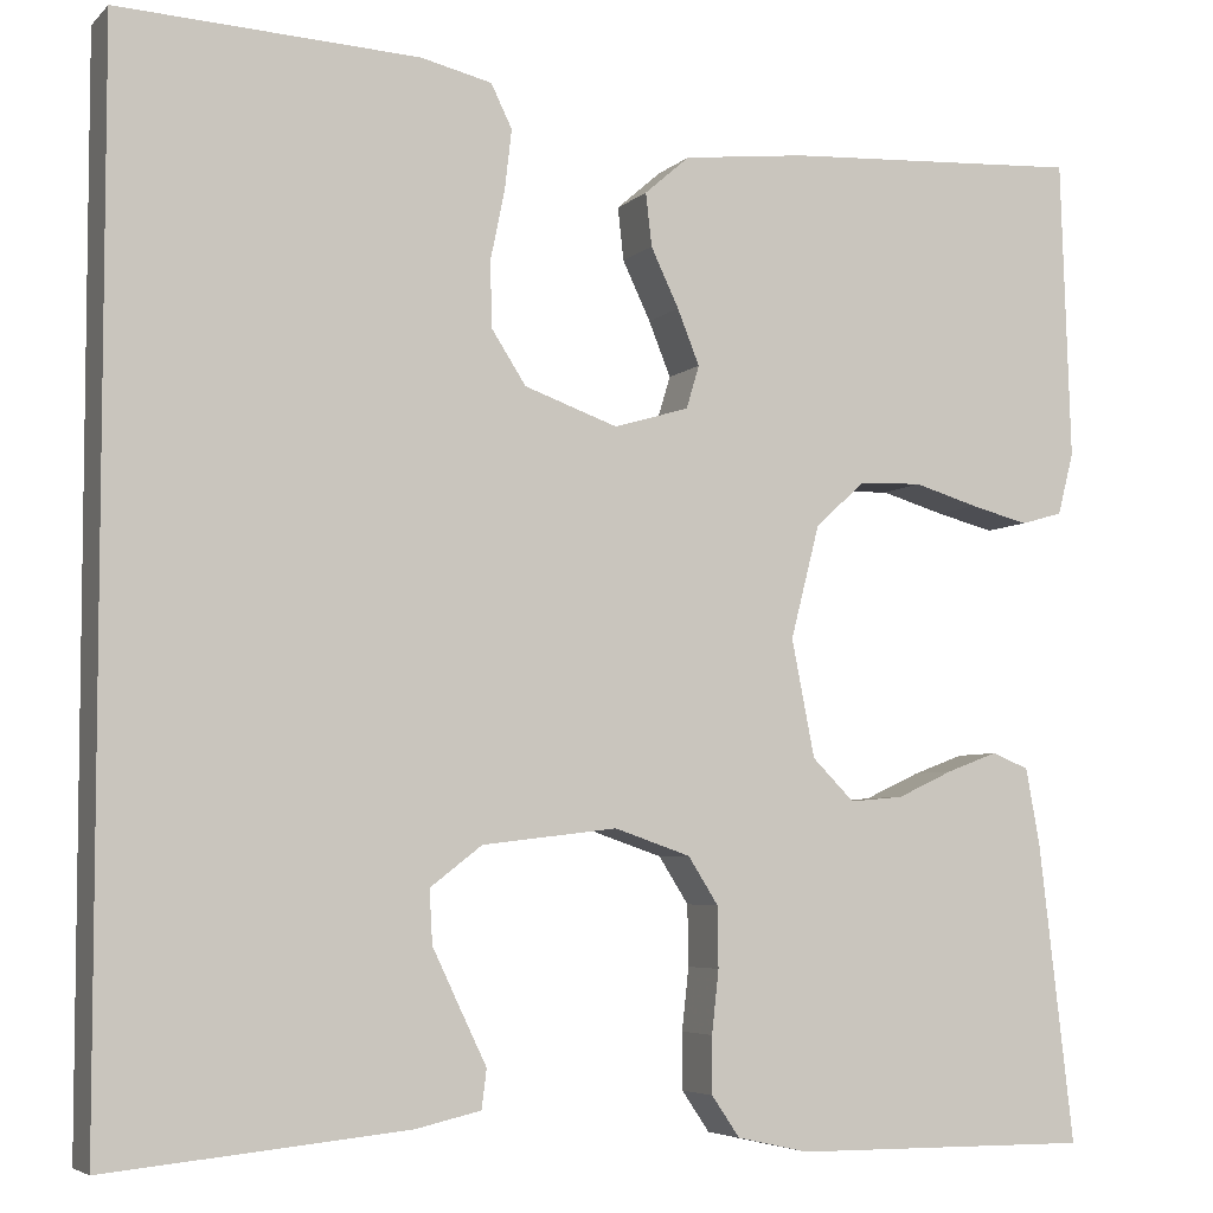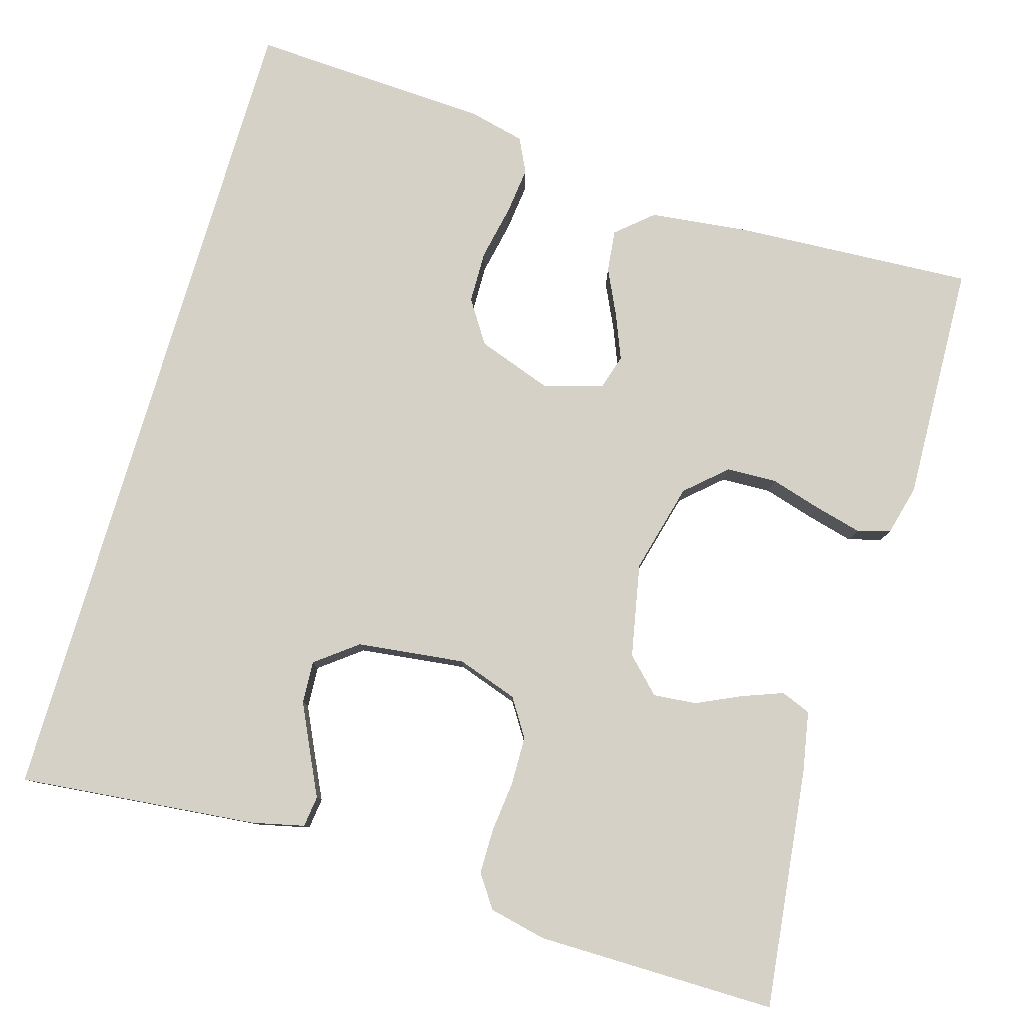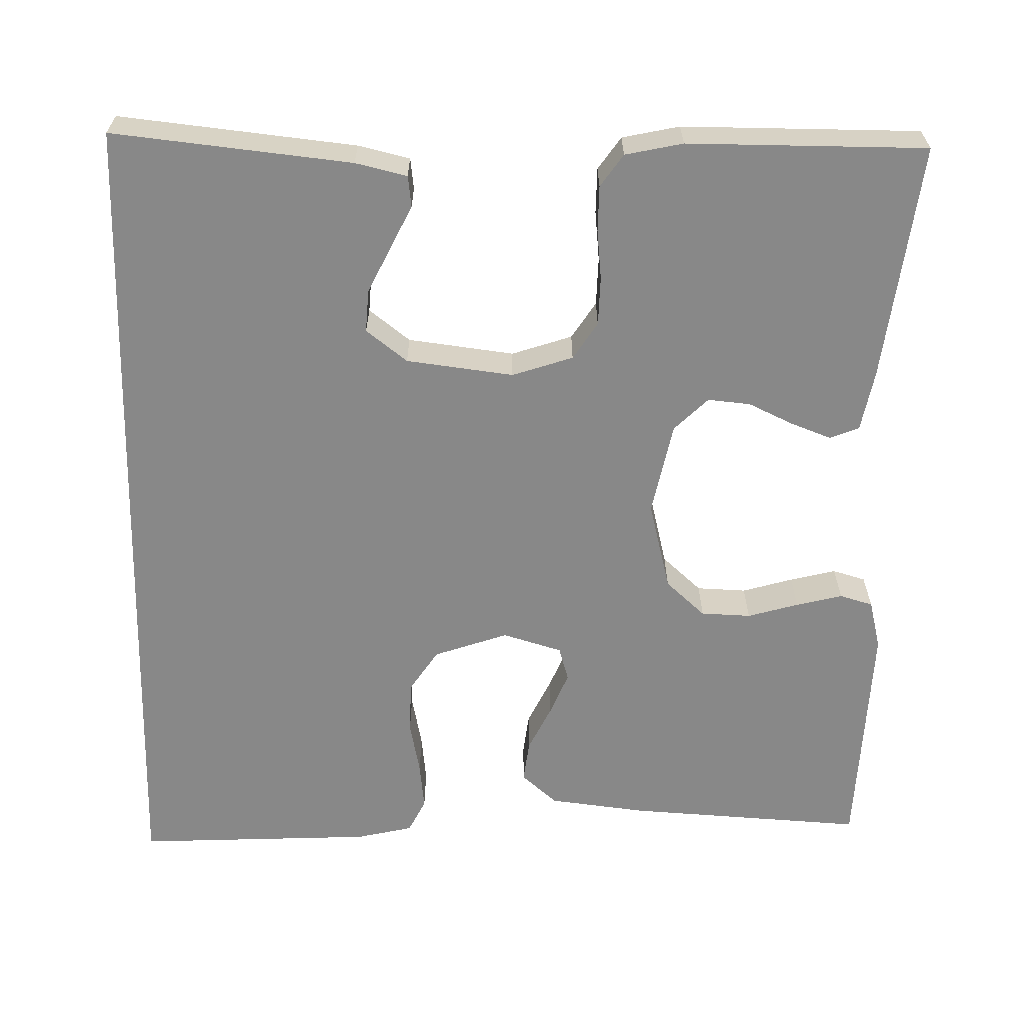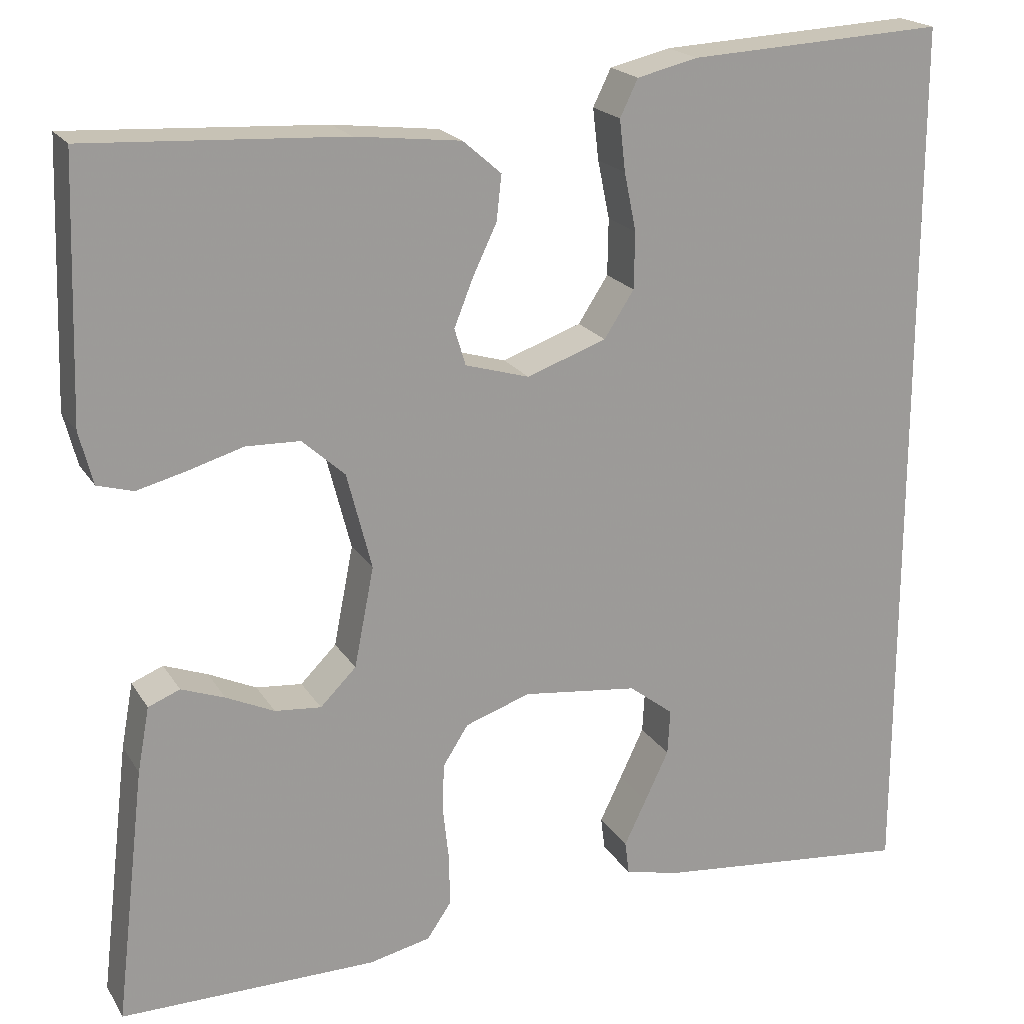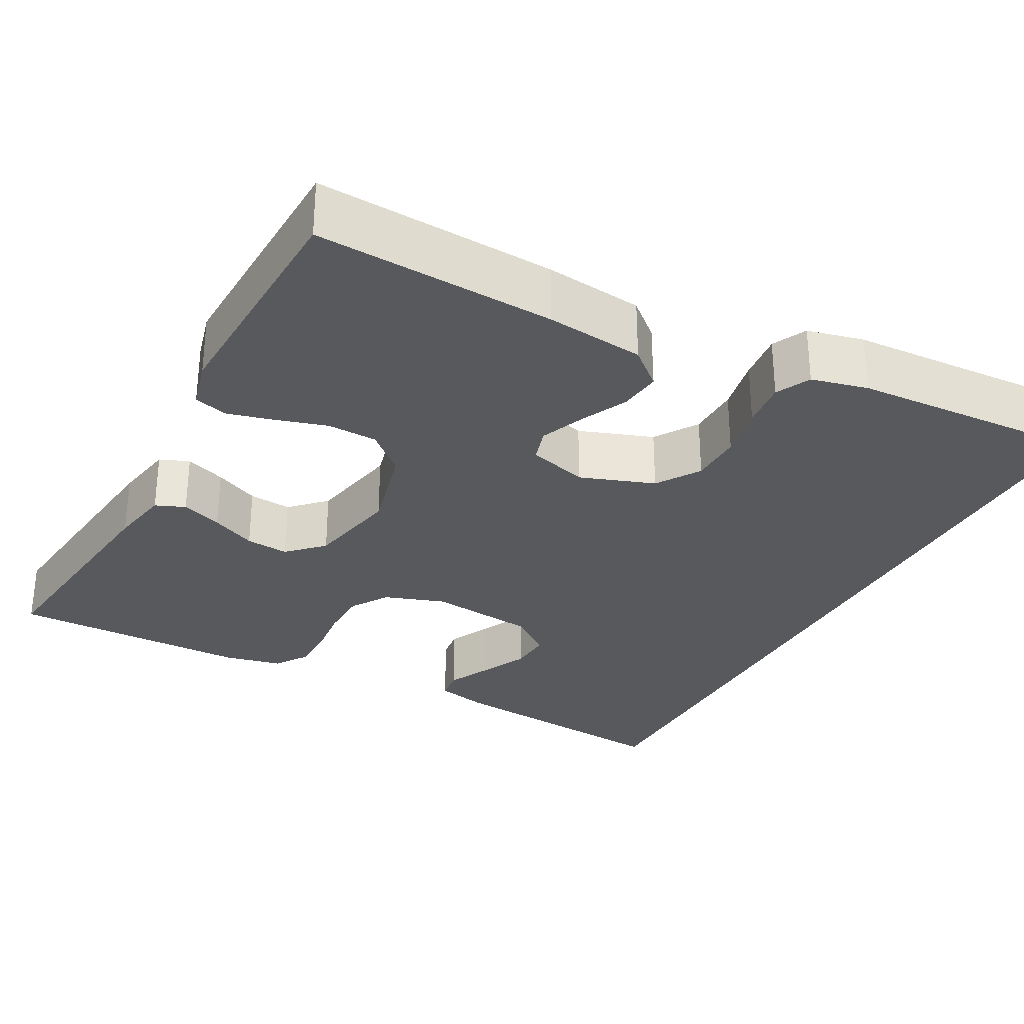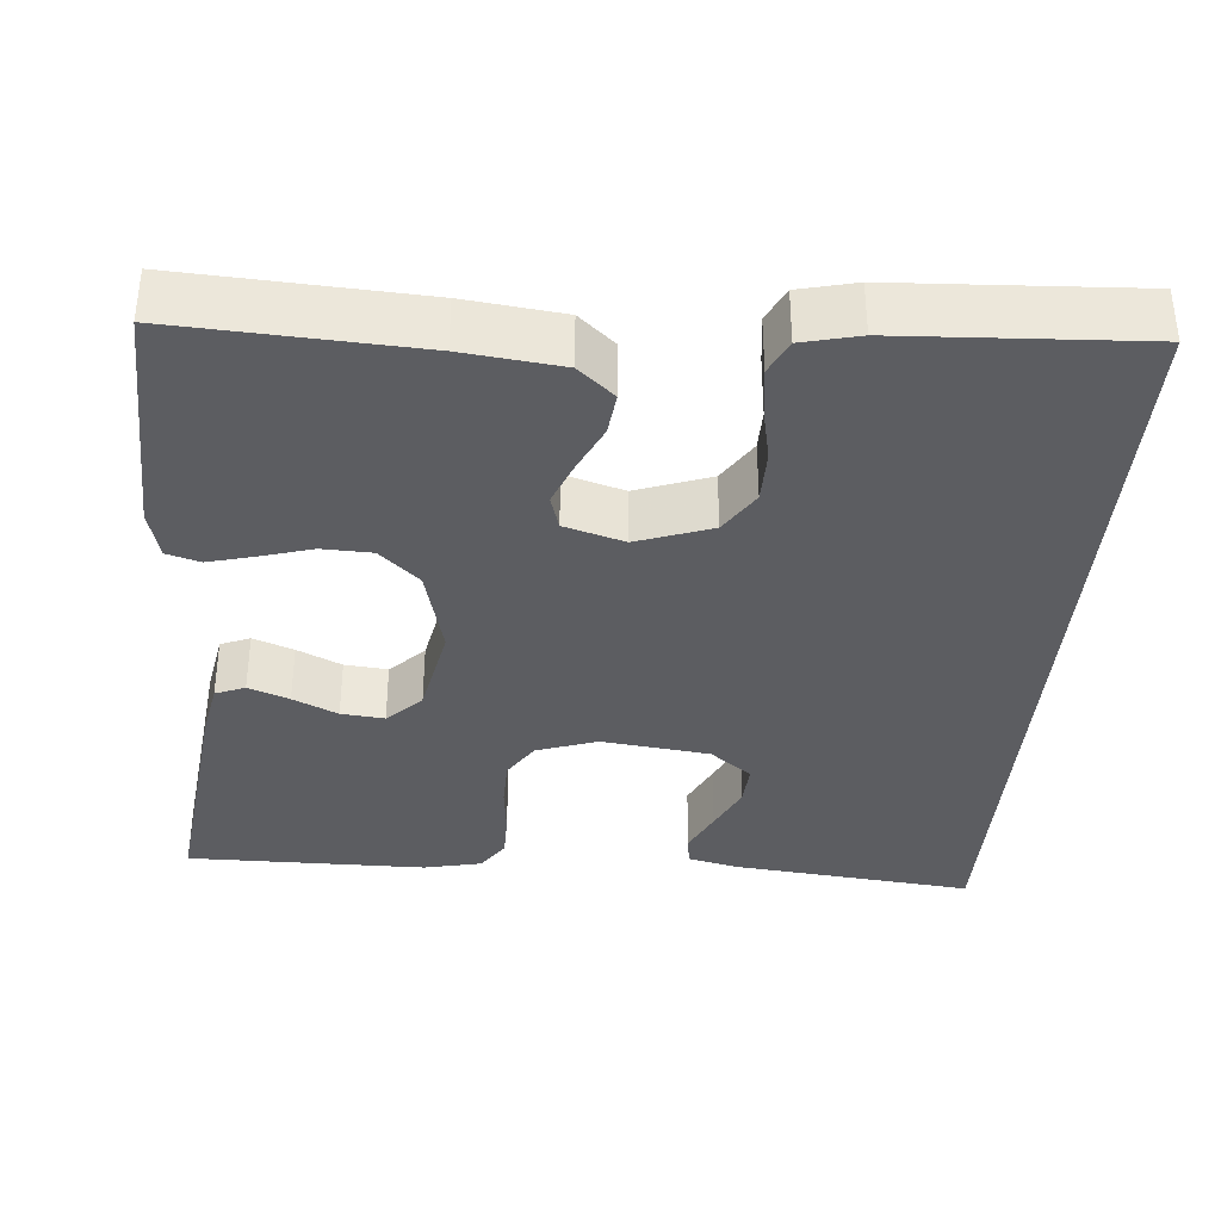
<metadata>
{"format":"obj","ext":"obj","renderer":"f3d","projection":"perspective","resolution":1024,"background":"white","views":[{"elev":-5.2,"azim":157.3,"up":"+Z"},{"elev":79.7,"azim":-163.7,"up":"+Y"},{"elev":-62.8,"azim":178.5,"up":"+Y"},{"elev":19.9,"azim":-22.9,"up":"+Z"},{"elev":-30.1,"azim":-28.3,"up":"+Y"},{"elev":-36.3,"azim":-4.8,"up":"+Y"}]}
</metadata>
<code>
v -0.5 0.07 -0.5
v -0.465 0.07 -0.2
v -0.451 0.07 -0.124
v -0.414 0.07 -0.109
v -0.363 0.07 -0.128
v -0.307 0.07 -0.154
v -0.253 0.07 -0.159
v -0.211 0.07 -0.117
v -0.188 0.07 0
v -0.217 0.07 0.113
v -0.267 0.07 0.158
v -0.33 0.07 0.16
v -0.394 0.07 0.141
v -0.452 0.07 0.126
v -0.494 0.07 0.138
v -0.51 0.07 0.2
v -0.5 0.07 0.5
v -0.2 0.07 0.484
v -0.077 0.07 0.47
v -0.032 0.07 0.431
v -0.038 0.07 0.378
v -0.066 0.07 0.319
v -0.088 0.07 0.264
v -0.075 0.07 0.221
v 0 0.07 0.199
v 0.093 0.07 0.232
v 0.128 0.07 0.286
v 0.129 0.07 0.352
v 0.115 0.07 0.42
v 0.108 0.07 0.48
v 0.129 0.07 0.523
v 0.2 0.07 0.54
v 0.5 0.07 0.556
v 0.5 0.07 -0.493
v 0.2 0.07 -0.463
v 0.135 0.07 -0.448
v 0.13 0.07 -0.409
v 0.156 0.07 -0.355
v 0.184 0.07 -0.296
v 0.187 0.07 -0.243
v 0.135 0.07 -0.203
v 0 0.07 -0.187
v -0.076 0.07 -0.213
v -0.106 0.07 -0.26
v -0.107 0.07 -0.321
v -0.1 0.07 -0.384
v -0.1 0.07 -0.441
v -0.128 0.07 -0.482
v -0.2 0.07 -0.498
v -0.5 0 -0.5
v -0.465 0 -0.2
v -0.451 0 -0.124
v -0.414 0 -0.109
v -0.363 0 -0.128
v -0.307 0 -0.154
v -0.253 0 -0.159
v -0.211 0 -0.117
v -0.188 0 0
v -0.217 0 0.113
v -0.267 0 0.158
v -0.33 0 0.16
v -0.394 0 0.141
v -0.452 0 0.126
v -0.494 0 0.138
v -0.51 0 0.2
v -0.5 0 0.5
v -0.2 0 0.484
v -0.077 0 0.47
v -0.032 0 0.431
v -0.038 0 0.378
v -0.066 0 0.319
v -0.088 0 0.264
v -0.075 0 0.221
v 0 0 0.199
v 0.093 0 0.232
v 0.128 0 0.286
v 0.129 0 0.352
v 0.115 0 0.42
v 0.108 0 0.48
v 0.129 0 0.523
v 0.2 0 0.54
v 0.5 0 0.556
v 0.5 0 -0.493
v 0.2 0 -0.463
v 0.135 0 -0.448
v 0.13 0 -0.409
v 0.156 0 -0.355
v 0.184 0 -0.296
v 0.187 0 -0.243
v 0.135 0 -0.203
v 0 0 -0.187
v -0.076 0 -0.213
v -0.106 0 -0.26
v -0.107 0 -0.321
v -0.1 0 -0.384
v -0.1 0 -0.441
v -0.128 0 -0.482
v -0.2 0 -0.498
f 4 5 6
f 3 4 6
f 2 3 6
f 1 2 6
f 49 1 6
f 48 49 6
f 47 48 6
f 46 47 6
f 45 46 6
f 44 45 6 7
f 43 44 7 8
f 42 43 8 9
f 41 42 9 10
f 40 41 10 11
f 36 37 38
f 35 36 38
f 34 35 38
f 34 38 39
f 32 33 34
f 31 32 34
f 30 31 34
f 29 30 34
f 28 29 34
f 27 28 34
f 26 27 34
f 25 26 34
f 24 25 34
f 20 21 22
f 19 20 22
f 18 19 22
f 17 18 22
f 16 17 22
f 15 16 22
f 14 15 22
f 13 14 22
f 12 13 22
f 11 12 22 23
f 34 39 40
f 24 34 40 11
f 11 23 24
f 55 54 53
f 55 53 52
f 55 52 51
f 55 51 50
f 55 50 98
f 55 98 97
f 55 97 96
f 55 96 95
f 55 95 94
f 56 55 94 93
f 57 56 93 92
f 58 57 92 91
f 59 58 91 90
f 60 59 90 89
f 87 86 85
f 87 85 84
f 87 84 83
f 88 87 83
f 83 82 81
f 83 81 80
f 83 80 79
f 83 79 78
f 83 78 77
f 83 77 76
f 83 76 75
f 83 75 74
f 83 74 73
f 71 70 69
f 71 69 68
f 71 68 67
f 71 67 66
f 71 66 65
f 71 65 64
f 71 64 63
f 71 63 62
f 71 62 61
f 72 71 61 60
f 89 88 83
f 60 89 83 73
f 73 72 60
f 1 50 51 2
f 2 51 52 3
f 3 52 53 4
f 4 53 54 5
f 5 54 55 6
f 6 55 56 7
f 7 56 57 8
f 8 57 58 9
f 9 58 59 10
f 10 59 60 11
f 11 60 61 12
f 12 61 62 13
f 13 62 63 14
f 14 63 64 15
f 15 64 65 16
f 16 65 66 17
f 17 66 67 18
f 18 67 68 19
f 19 68 69 20
f 20 69 70 21
f 21 70 71 22
f 22 71 72 23
f 23 72 73 24
f 24 73 74 25
f 25 74 75 26
f 26 75 76 27
f 27 76 77 28
f 28 77 78 29
f 29 78 79 30
f 30 79 80 31
f 31 80 81 32
f 32 81 82 33
f 33 82 83 34
f 34 83 84 35
f 35 84 85 36
f 36 85 86 37
f 37 86 87 38
f 38 87 88 39
f 39 88 89 40
f 40 89 90 41
f 41 90 91 42
f 42 91 92 43
f 43 92 93 44
f 44 93 94 45
f 45 94 95 46
f 46 95 96 47
f 47 96 97 48
f 48 97 98 49
f 49 98 50 1

</code>
